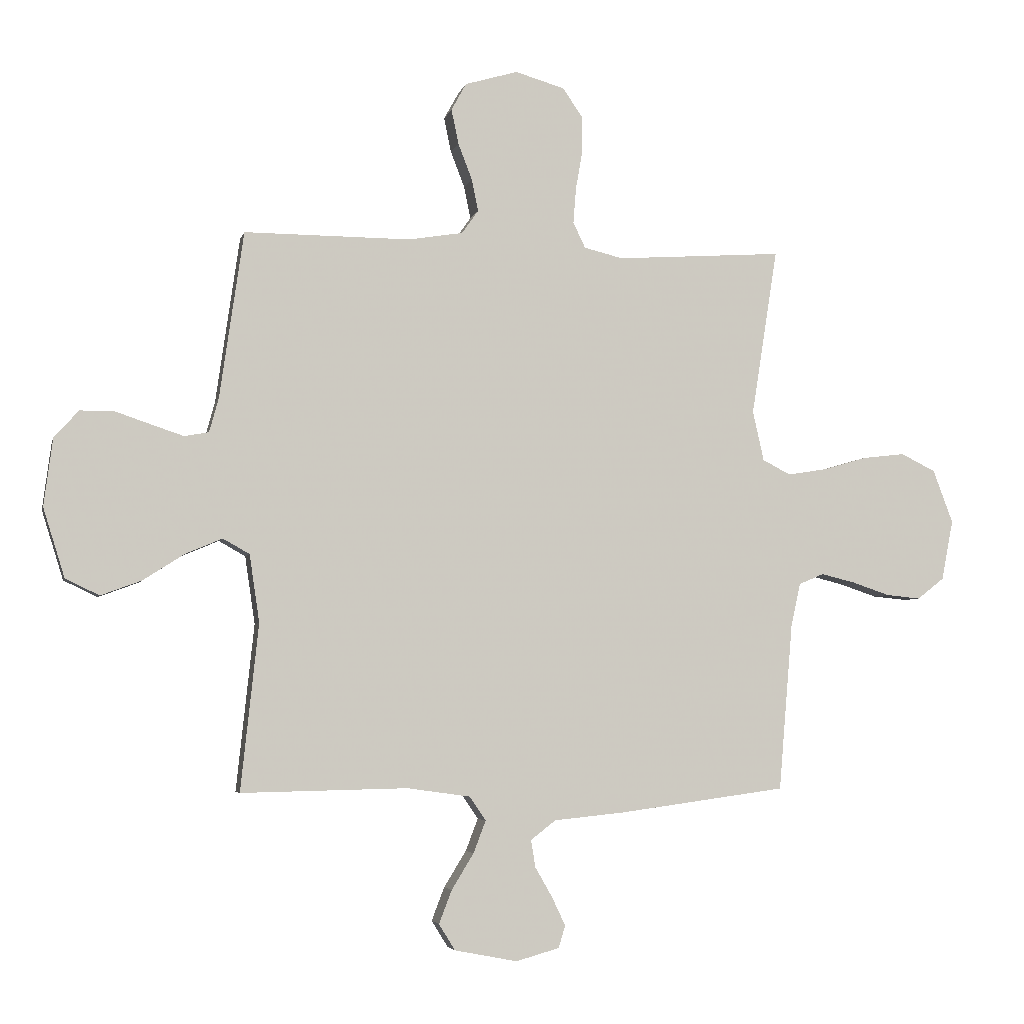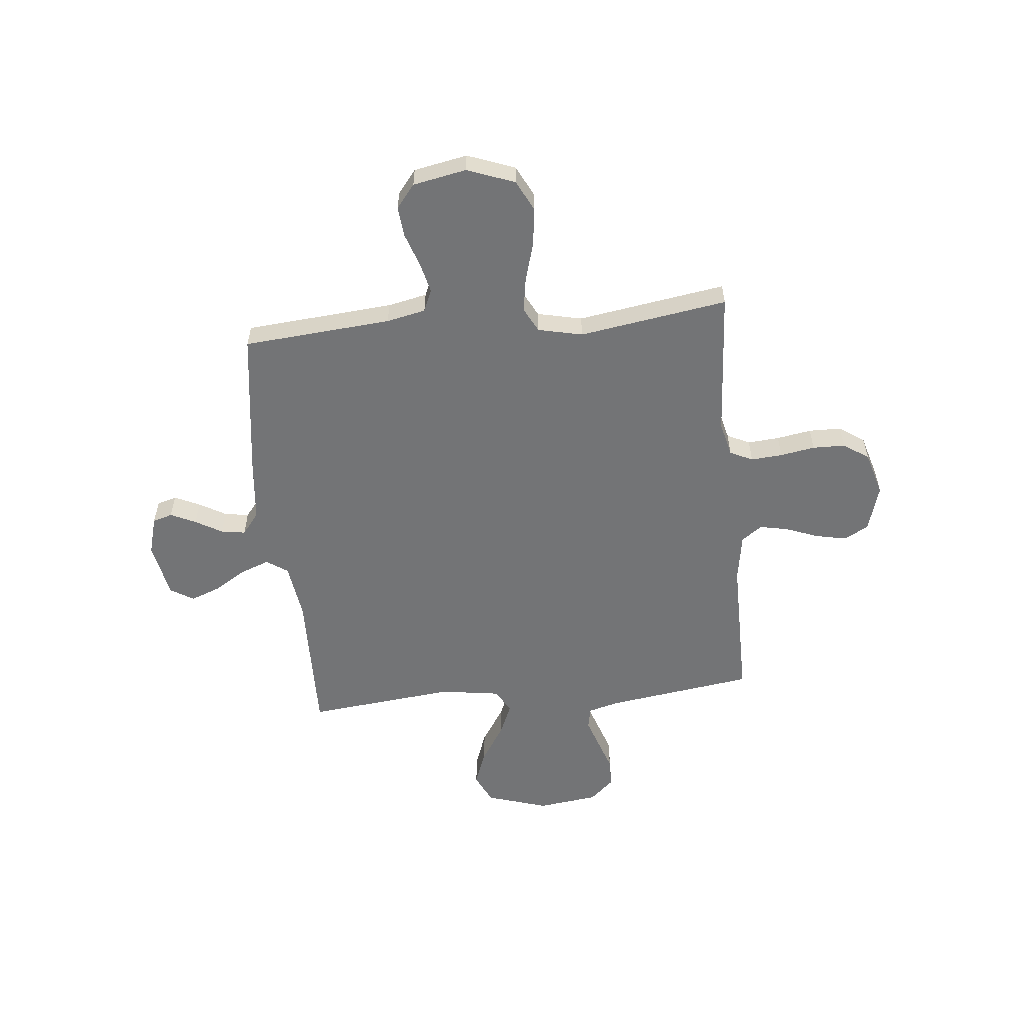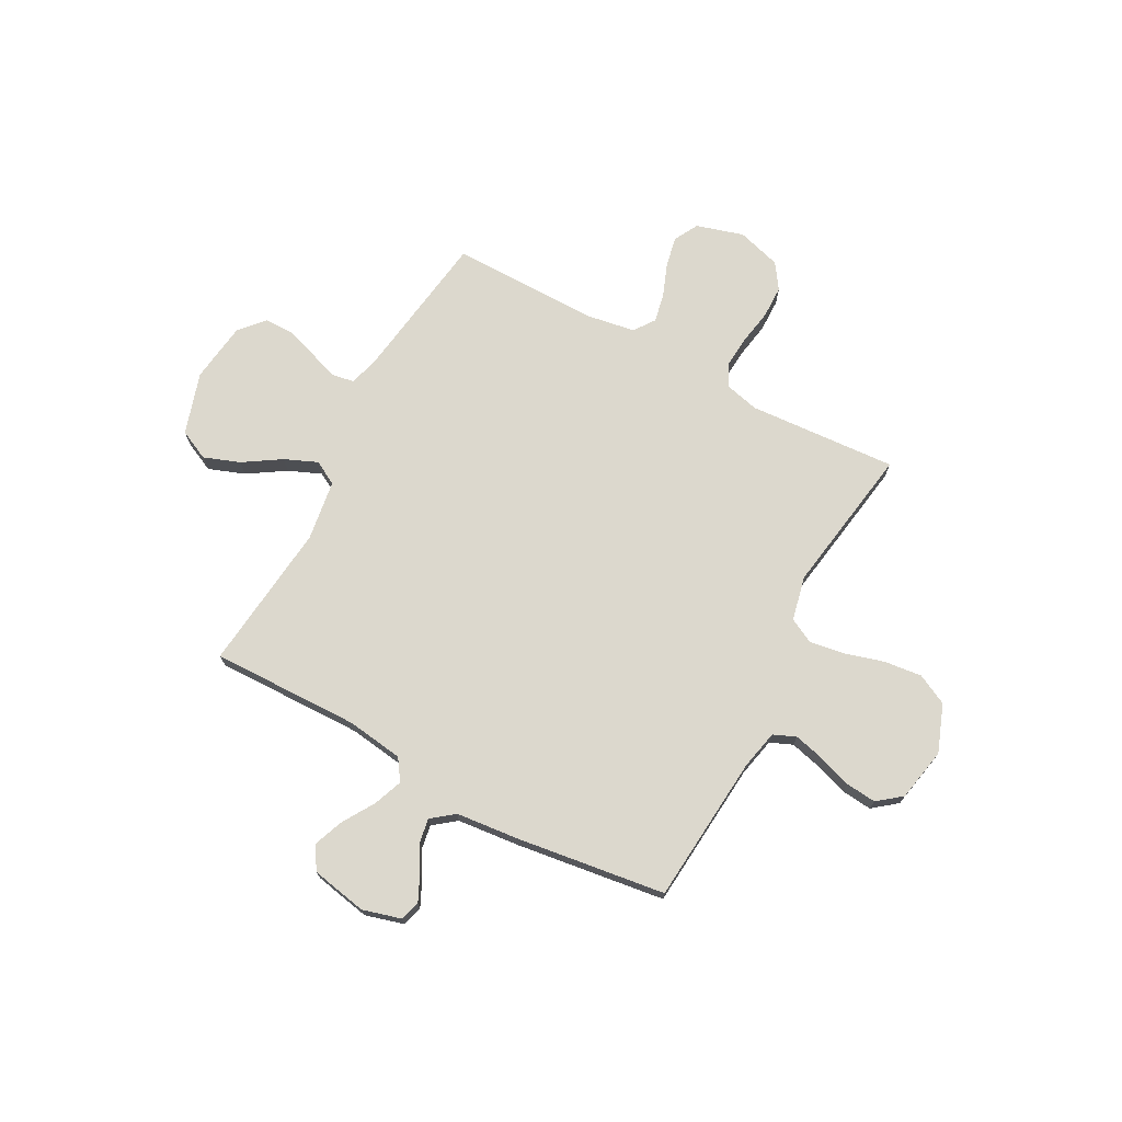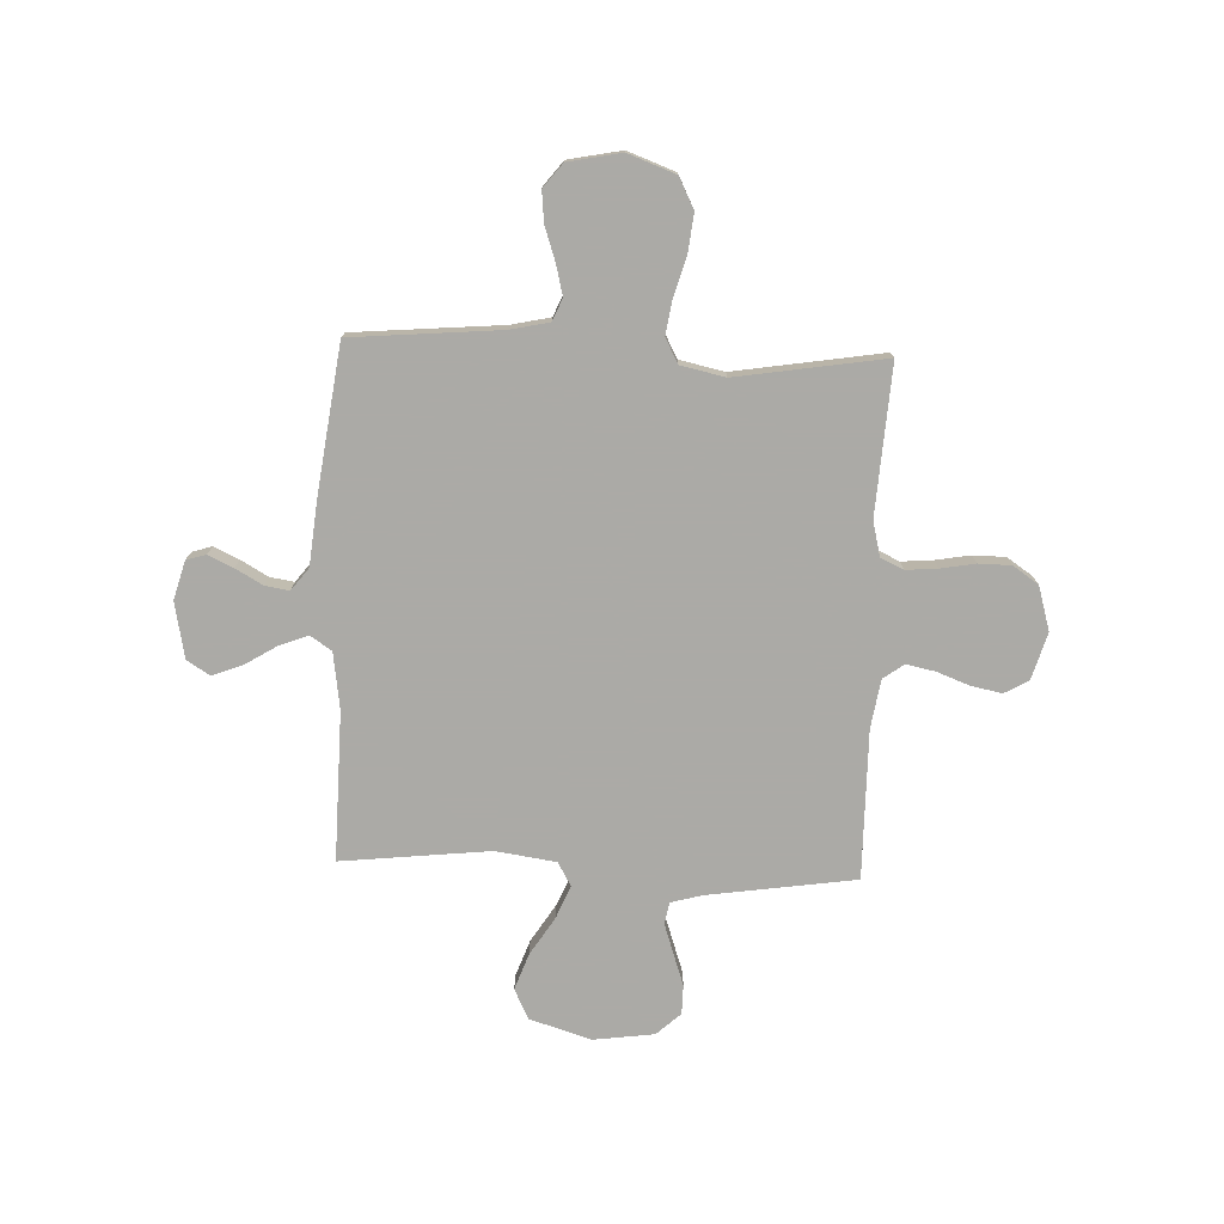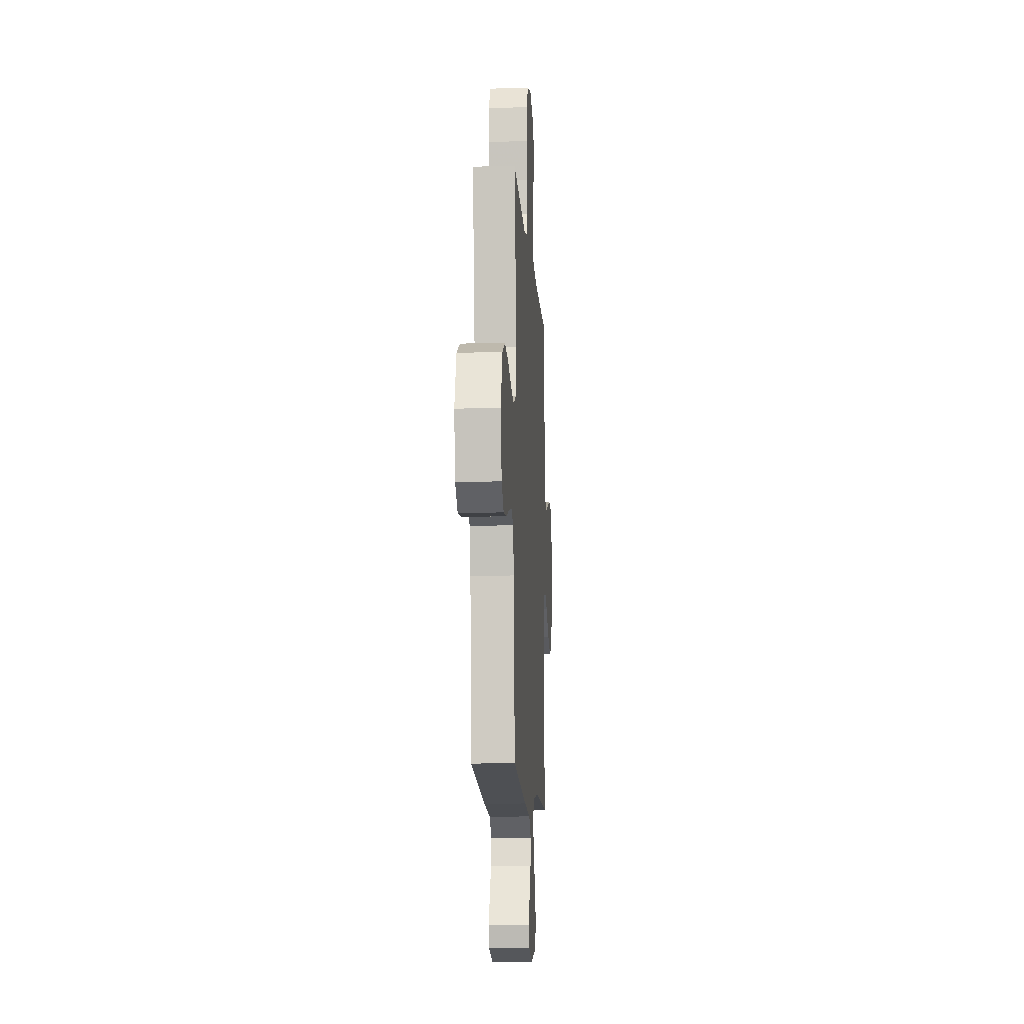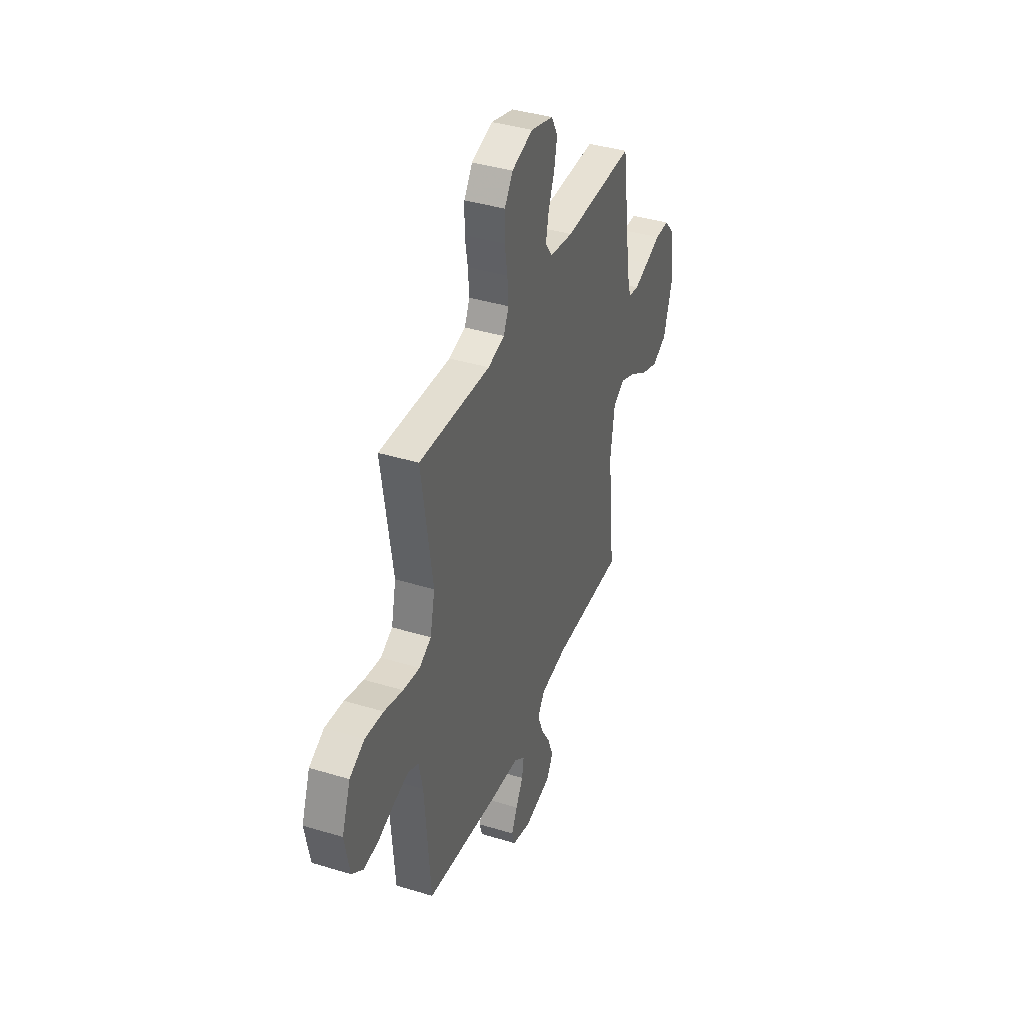
<metadata>
{"format":"obj","ext":"obj","renderer":"f3d","projection":"perspective","resolution":1024,"background":"white","views":[{"elev":-4.3,"azim":167.4,"up":"+Z"},{"elev":-56.1,"azim":-84.3,"up":"+Y"},{"elev":72.4,"azim":-151.7,"up":"+Y"},{"elev":-75.9,"azim":-92.1,"up":"+Y"},{"elev":-11.1,"azim":-86.5,"up":"+Z"},{"elev":39.3,"azim":-69.2,"up":"+Z"}]}
</metadata>
<code>
v -0.5 0.07 -0.5
v -0.525 0.07 -0.2
v -0.542 0.07 -0.121
v -0.587 0.07 -0.102
v -0.648 0.07 -0.117
v -0.716 0.07 -0.14
v -0.778 0.07 -0.146
v -0.826 0.07 -0.108
v -0.847 0.07 0
v -0.811 0.07 0.096
v -0.749 0.07 0.127
v -0.672 0.07 0.118
v -0.593 0.07 0.095
v -0.523 0.07 0.084
v -0.473 0.07 0.11
v -0.453 0.07 0.2
v -0.5 0.07 0.5
v -0.2 0.07 0.48
v -0.13 0.07 0.497
v -0.108 0.07 0.543
v -0.113 0.07 0.607
v -0.125 0.07 0.677
v -0.124 0.07 0.743
v -0.089 0.07 0.794
v 0 0.07 0.82
v 0.095 0.07 0.792
v 0.122 0.07 0.743
v 0.109 0.07 0.68
v 0.084 0.07 0.615
v 0.072 0.07 0.557
v 0.102 0.07 0.515
v 0.2 0.07 0.499
v 0.5 0.07 0.5
v 0.543 0.07 0.2
v 0.56 0.07 0.138
v 0.604 0.07 0.13
v 0.664 0.07 0.15
v 0.729 0.07 0.172
v 0.788 0.07 0.171
v 0.832 0.07 0.122
v 0.848 0.07 0
v 0.809 0.07 -0.125
v 0.748 0.07 -0.154
v 0.675 0.07 -0.127
v 0.6 0.07 -0.079
v 0.534 0.07 -0.051
v 0.486 0.07 -0.078
v 0.468 0.07 -0.2
v 0.5 0.07 -0.5
v 0.2 0.07 -0.494
v 0.086 0.07 -0.51
v 0.057 0.07 -0.553
v 0.079 0.07 -0.611
v 0.119 0.07 -0.676
v 0.142 0.07 -0.736
v 0.113 0.07 -0.783
v 0 0.07 -0.805
v -0.078 0.07 -0.783
v -0.09 0.07 -0.743
v -0.066 0.07 -0.692
v -0.035 0.07 -0.638
v -0.027 0.07 -0.589
v -0.072 0.07 -0.554
v -0.2 0.07 -0.541
v -0.5 0 -0.5
v -0.525 0 -0.2
v -0.542 0 -0.121
v -0.587 0 -0.102
v -0.648 0 -0.117
v -0.716 0 -0.14
v -0.778 0 -0.146
v -0.826 0 -0.108
v -0.847 0 0
v -0.811 0 0.096
v -0.749 0 0.127
v -0.672 0 0.118
v -0.593 0 0.095
v -0.523 0 0.084
v -0.473 0 0.11
v -0.453 0 0.2
v -0.5 0 0.5
v -0.2 0 0.48
v -0.13 0 0.497
v -0.108 0 0.543
v -0.113 0 0.607
v -0.125 0 0.677
v -0.124 0 0.743
v -0.089 0 0.794
v 0 0 0.82
v 0.095 0 0.792
v 0.122 0 0.743
v 0.109 0 0.68
v 0.084 0 0.615
v 0.072 0 0.557
v 0.102 0 0.515
v 0.2 0 0.499
v 0.5 0 0.5
v 0.543 0 0.2
v 0.56 0 0.138
v 0.604 0 0.13
v 0.664 0 0.15
v 0.729 0 0.172
v 0.788 0 0.171
v 0.832 0 0.122
v 0.848 0 0
v 0.809 0 -0.125
v 0.748 0 -0.154
v 0.675 0 -0.127
v 0.6 0 -0.079
v 0.534 0 -0.051
v 0.486 0 -0.078
v 0.468 0 -0.2
v 0.5 0 -0.5
v 0.2 0 -0.494
v 0.086 0 -0.51
v 0.057 0 -0.553
v 0.079 0 -0.611
v 0.119 0 -0.676
v 0.142 0 -0.736
v 0.113 0 -0.783
v 0 0 -0.805
v -0.078 0 -0.783
v -0.09 0 -0.743
v -0.066 0 -0.692
v -0.035 0 -0.638
v -0.027 0 -0.589
v -0.072 0 -0.554
v -0.2 0 -0.541
f 63 64 1 2
f 62 63 2 3
f 59 60 61
f 58 59 61
f 57 58 61
f 56 57 61
f 55 56 61
f 54 55 61
f 53 54 61
f 52 53 61 62
f 51 52 62 3
f 48 49 50
f 50 51 3
f 48 50 3
f 47 48 3
f 43 44 45
f 42 43 45
f 41 42 45
f 40 41 45
f 39 40 45
f 38 39 45
f 37 38 45
f 36 37 45 46
f 47 3 4
f 46 47 4
f 36 46 4
f 35 36 4
f 32 33 34
f 34 35 4
f 32 34 4
f 31 32 4
f 27 28 29
f 26 27 29
f 25 26 29
f 24 25 29
f 23 24 29
f 22 23 29
f 21 22 29
f 20 21 29 30
f 19 20 30 31
f 16 17 18
f 18 19 31
f 16 18 31
f 15 16 31
f 11 12 13
f 10 11 13
f 9 10 13
f 8 9 13
f 7 8 13
f 6 7 13
f 5 6 13
f 5 13 14
f 15 31 4 5
f 5 14 15
f 66 65 128 127
f 67 66 127 126
f 125 124 123
f 125 123 122
f 125 122 121
f 125 121 120
f 125 120 119
f 125 119 118
f 125 118 117
f 126 125 117 116
f 67 126 116 115
f 114 113 112
f 67 115 114
f 67 114 112
f 67 112 111
f 109 108 107
f 109 107 106
f 109 106 105
f 109 105 104
f 109 104 103
f 109 103 102
f 109 102 101
f 110 109 101 100
f 68 67 111
f 68 111 110
f 68 110 100
f 68 100 99
f 98 97 96
f 68 99 98
f 68 98 96
f 68 96 95
f 93 92 91
f 93 91 90
f 93 90 89
f 93 89 88
f 93 88 87
f 93 87 86
f 93 86 85
f 94 93 85 84
f 95 94 84 83
f 82 81 80
f 95 83 82
f 95 82 80
f 95 80 79
f 77 76 75
f 77 75 74
f 77 74 73
f 77 73 72
f 77 72 71
f 77 71 70
f 77 70 69
f 78 77 69
f 69 68 95 79
f 79 78 69
f 1 65 66 2
f 2 66 67 3
f 3 67 68 4
f 4 68 69 5
f 5 69 70 6
f 6 70 71 7
f 7 71 72 8
f 8 72 73 9
f 9 73 74 10
f 10 74 75 11
f 11 75 76 12
f 12 76 77 13
f 13 77 78 14
f 14 78 79 15
f 15 79 80 16
f 16 80 81 17
f 17 81 82 18
f 18 82 83 19
f 19 83 84 20
f 20 84 85 21
f 21 85 86 22
f 22 86 87 23
f 23 87 88 24
f 24 88 89 25
f 25 89 90 26
f 26 90 91 27
f 27 91 92 28
f 28 92 93 29
f 29 93 94 30
f 30 94 95 31
f 31 95 96 32
f 32 96 97 33
f 33 97 98 34
f 34 98 99 35
f 35 99 100 36
f 36 100 101 37
f 37 101 102 38
f 38 102 103 39
f 39 103 104 40
f 40 104 105 41
f 41 105 106 42
f 42 106 107 43
f 43 107 108 44
f 44 108 109 45
f 45 109 110 46
f 46 110 111 47
f 47 111 112 48
f 48 112 113 49
f 49 113 114 50
f 50 114 115 51
f 51 115 116 52
f 52 116 117 53
f 53 117 118 54
f 54 118 119 55
f 55 119 120 56
f 56 120 121 57
f 57 121 122 58
f 58 122 123 59
f 59 123 124 60
f 60 124 125 61
f 61 125 126 62
f 62 126 127 63
f 63 127 128 64
f 64 128 65 1

</code>
